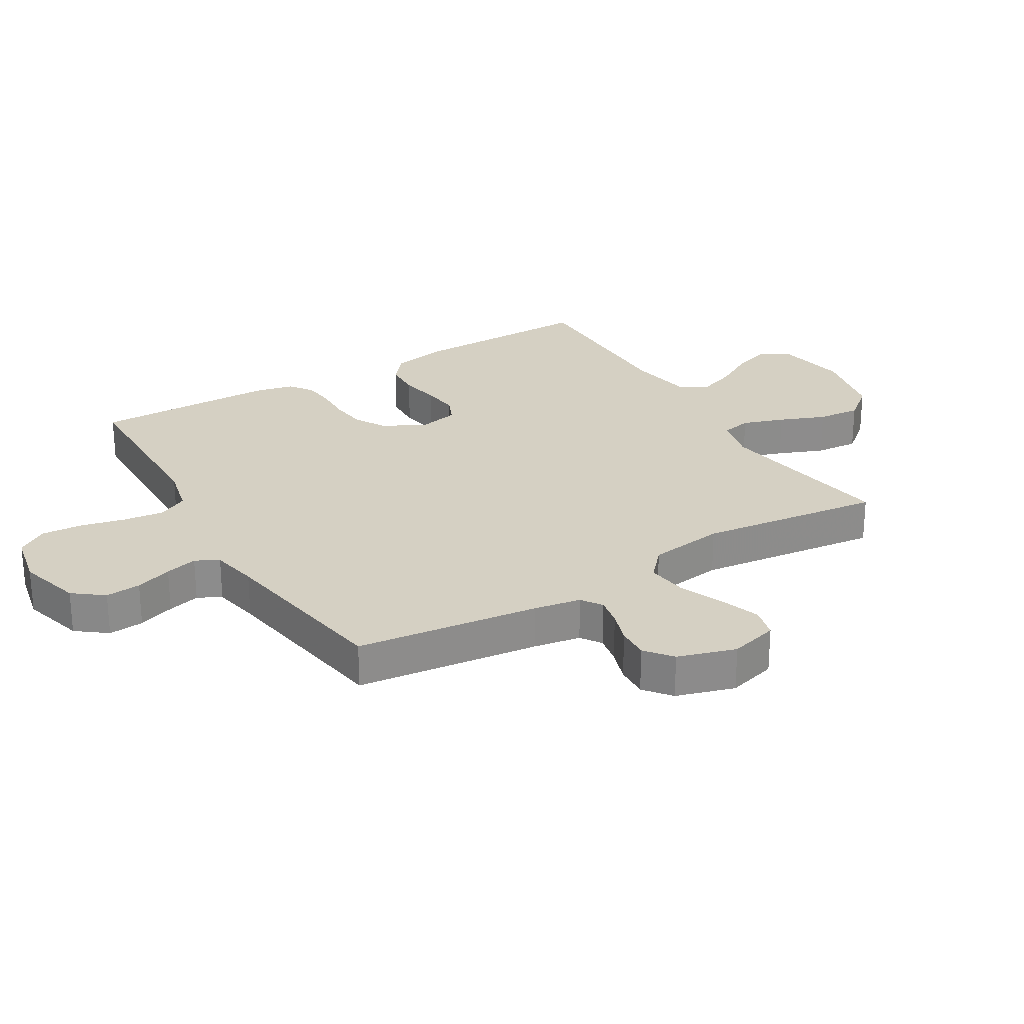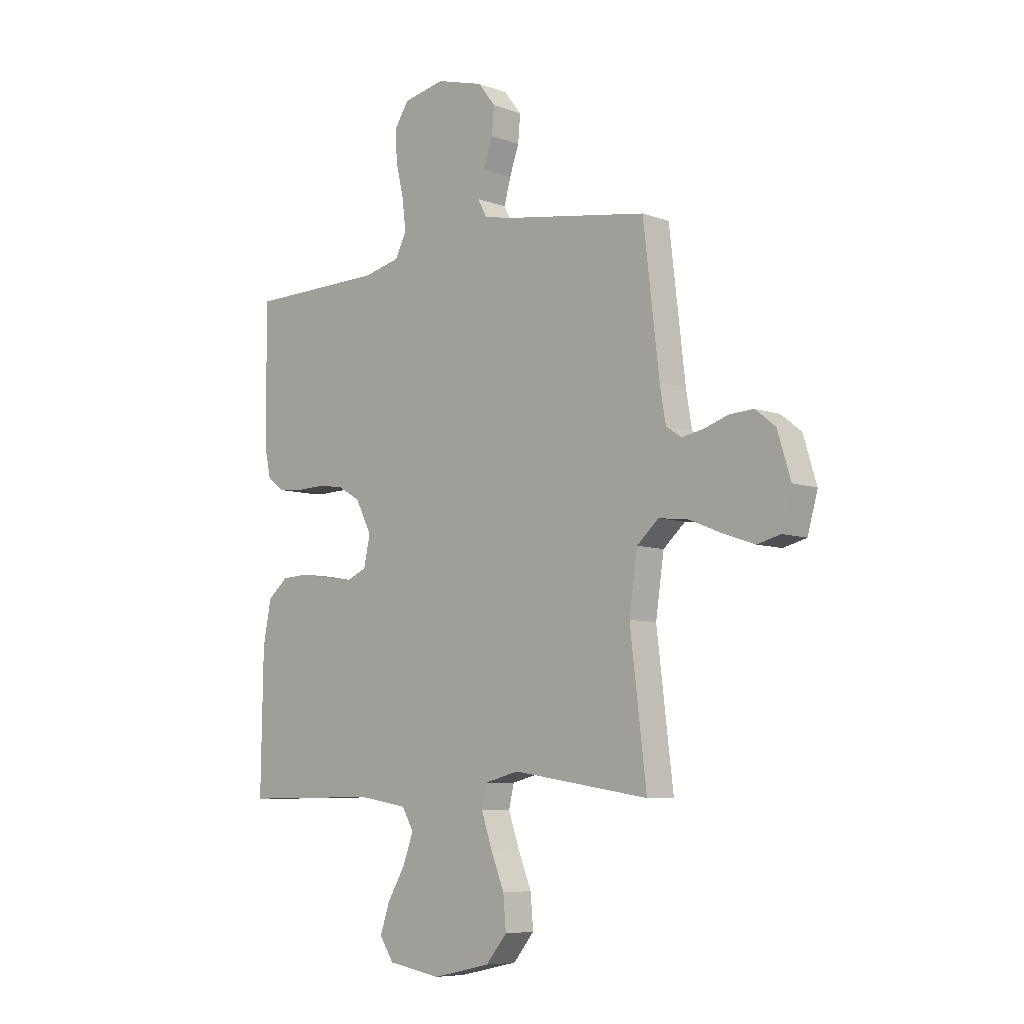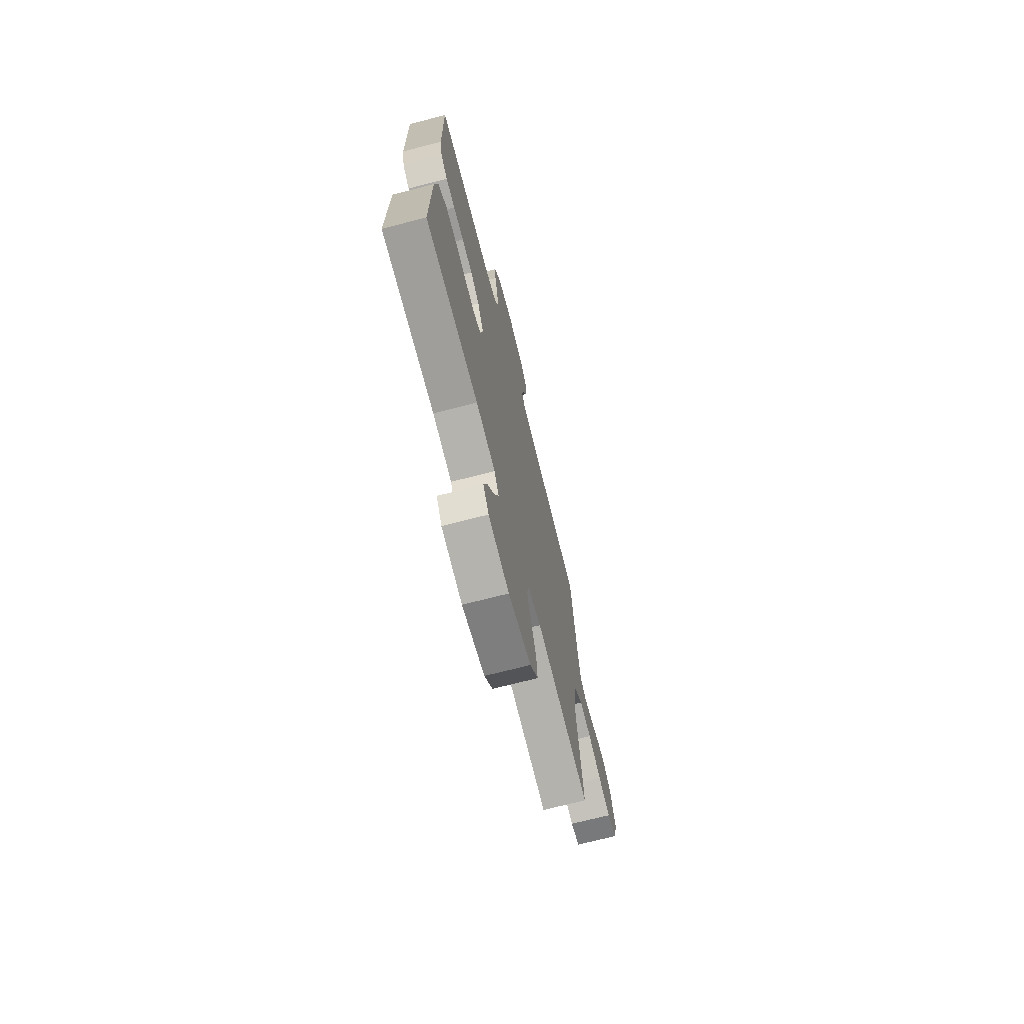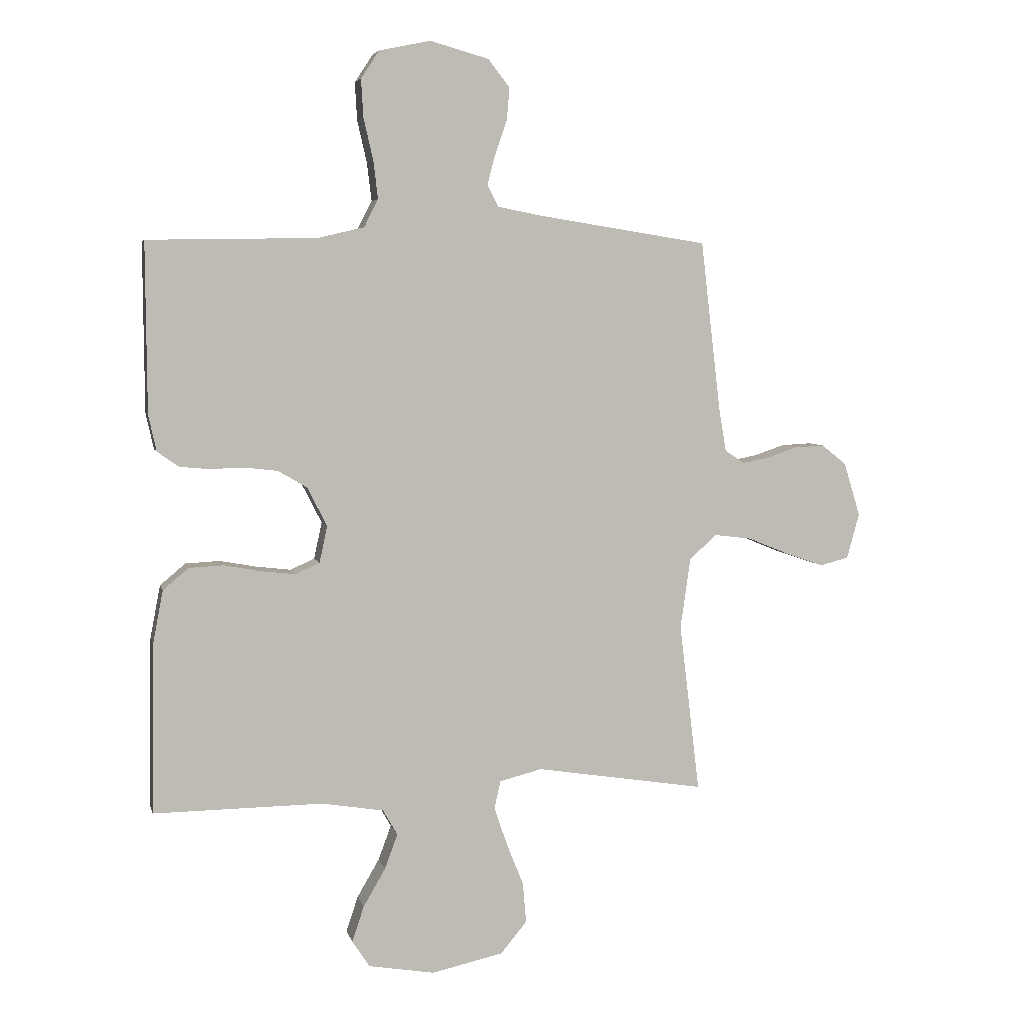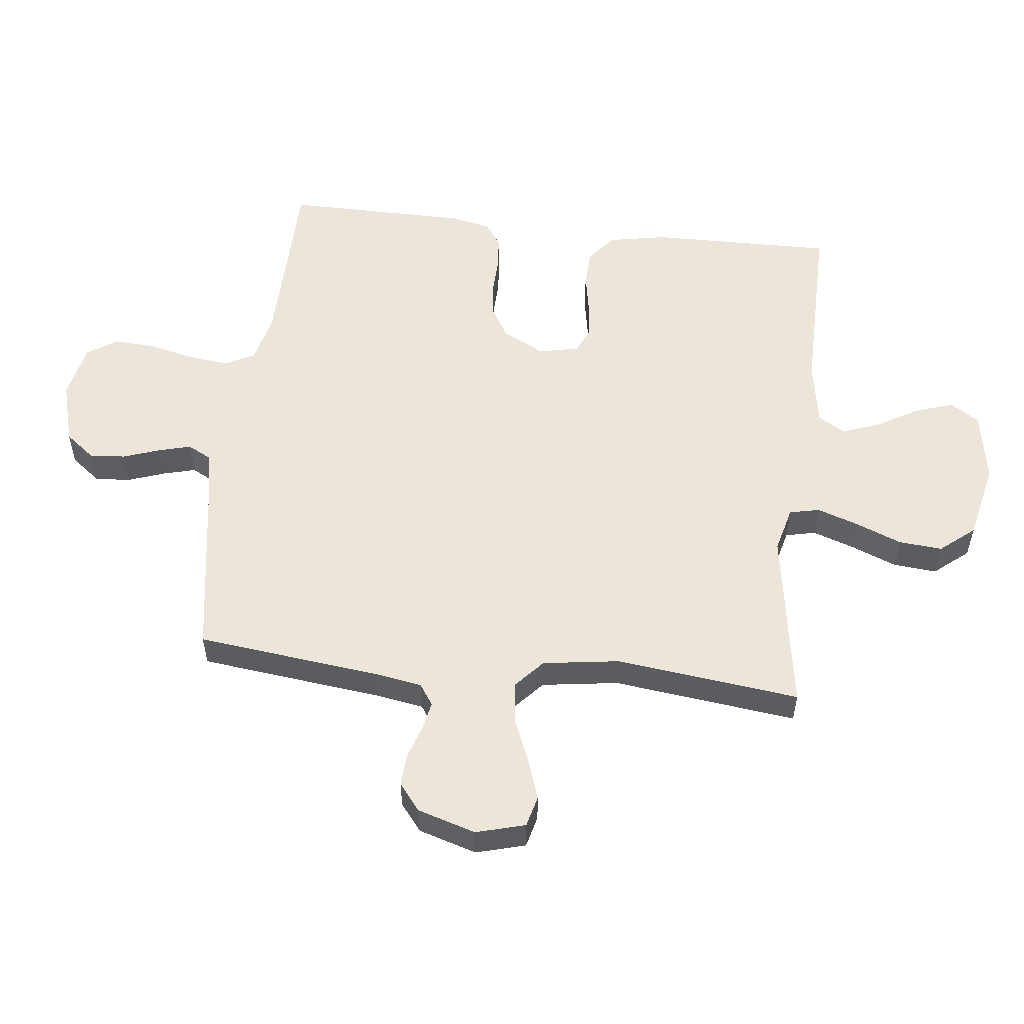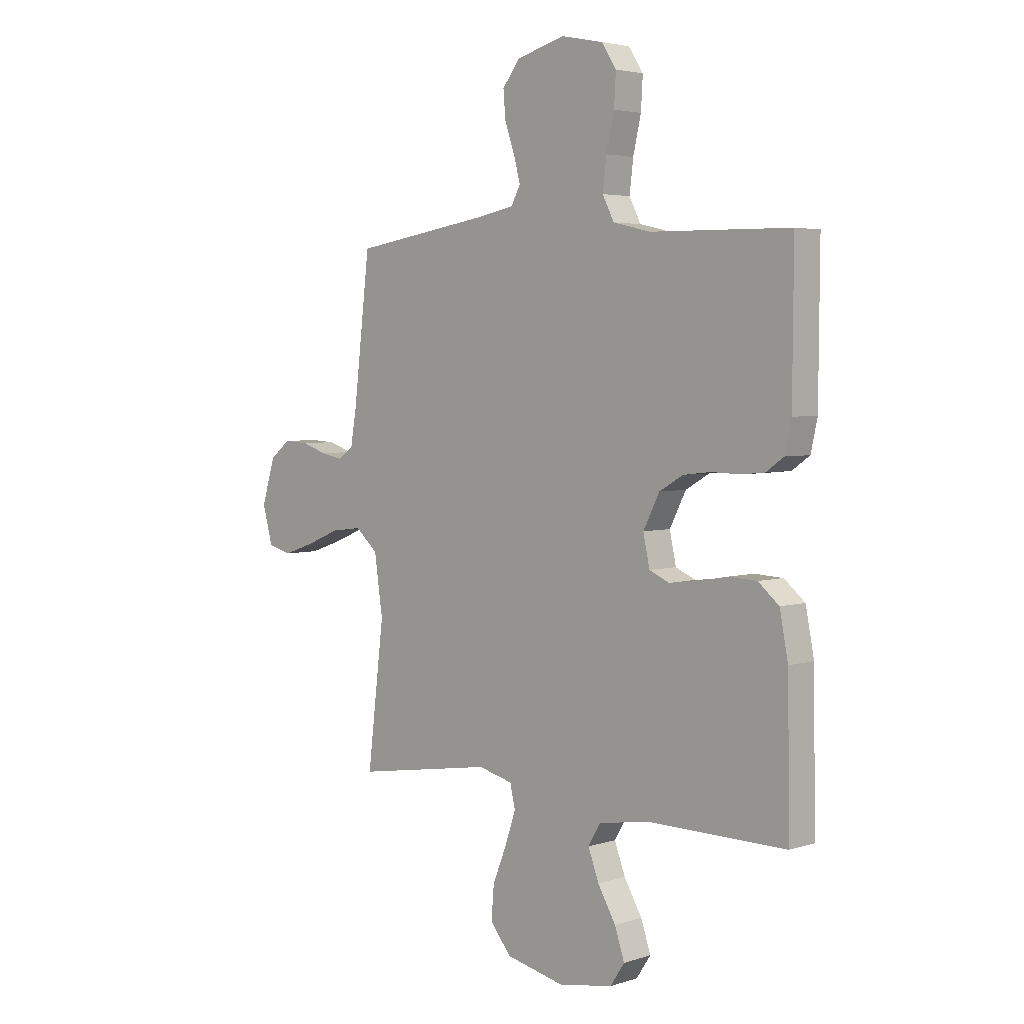
<metadata>
{"format":"obj","ext":"obj","renderer":"f3d","projection":"perspective","resolution":1024,"background":"white","views":[{"elev":26.1,"azim":59.1,"up":"+Y"},{"elev":-7.3,"azim":43.8,"up":"+Z"},{"elev":-71.3,"azim":-75.6,"up":"+Z"},{"elev":5.2,"azim":-12.8,"up":"+Z"},{"elev":54.5,"azim":96.5,"up":"+Y"},{"elev":3.9,"azim":-136.2,"up":"+Z"}]}
</metadata>
<code>
v -0.5 0.07 -0.5
v -0.495 0.07 -0.2
v -0.477 0.07 -0.106
v -0.432 0.07 -0.068
v -0.371 0.07 -0.065
v -0.305 0.07 -0.077
v -0.245 0.07 -0.084
v -0.202 0.07 -0.065
v -0.188 0.07 0
v -0.223 0.07 0.069
v -0.274 0.07 0.099
v -0.334 0.07 0.106
v -0.394 0.07 0.104
v -0.446 0.07 0.109
v -0.484 0.07 0.136
v -0.498 0.07 0.2
v -0.5 0.07 0.5
v -0.2 0.07 0.505
v -0.119 0.07 0.524
v -0.094 0.07 0.573
v -0.102 0.07 0.64
v -0.119 0.07 0.714
v -0.123 0.07 0.781
v -0.091 0.07 0.83
v 0 0.07 0.849
v 0.104 0.07 0.82
v 0.142 0.07 0.771
v 0.137 0.07 0.713
v 0.116 0.07 0.653
v 0.102 0.07 0.6
v 0.122 0.07 0.562
v 0.2 0.07 0.547
v 0.5 0.07 0.5
v 0.535 0.07 0.2
v 0.548 0.07 0.123
v 0.582 0.07 0.1
v 0.629 0.07 0.109
v 0.683 0.07 0.127
v 0.736 0.07 0.13
v 0.78 0.07 0.095
v 0.809 0.07 0
v 0.787 0.07 -0.08
v 0.736 0.07 -0.093
v 0.669 0.07 -0.07
v 0.596 0.07 -0.04
v 0.53 0.07 -0.032
v 0.482 0.07 -0.075
v 0.464 0.07 -0.2
v 0.5 0.07 -0.5
v 0.2 0.07 -0.453
v 0.125 0.07 -0.472
v 0.114 0.07 -0.521
v 0.137 0.07 -0.589
v 0.167 0.07 -0.664
v 0.173 0.07 -0.735
v 0.127 0.07 -0.791
v 0 0.07 -0.819
v -0.117 0.07 -0.799
v -0.148 0.07 -0.752
v -0.127 0.07 -0.689
v -0.088 0.07 -0.622
v -0.065 0.07 -0.56
v -0.091 0.07 -0.515
v -0.2 0.07 -0.497
v -0.5 0 -0.5
v -0.495 0 -0.2
v -0.477 0 -0.106
v -0.432 0 -0.068
v -0.371 0 -0.065
v -0.305 0 -0.077
v -0.245 0 -0.084
v -0.202 0 -0.065
v -0.188 0 0
v -0.223 0 0.069
v -0.274 0 0.099
v -0.334 0 0.106
v -0.394 0 0.104
v -0.446 0 0.109
v -0.484 0 0.136
v -0.498 0 0.2
v -0.5 0 0.5
v -0.2 0 0.505
v -0.119 0 0.524
v -0.094 0 0.573
v -0.102 0 0.64
v -0.119 0 0.714
v -0.123 0 0.781
v -0.091 0 0.83
v 0 0 0.849
v 0.104 0 0.82
v 0.142 0 0.771
v 0.137 0 0.713
v 0.116 0 0.653
v 0.102 0 0.6
v 0.122 0 0.562
v 0.2 0 0.547
v 0.5 0 0.5
v 0.535 0 0.2
v 0.548 0 0.123
v 0.582 0 0.1
v 0.629 0 0.109
v 0.683 0 0.127
v 0.736 0 0.13
v 0.78 0 0.095
v 0.809 0 0
v 0.787 0 -0.08
v 0.736 0 -0.093
v 0.669 0 -0.07
v 0.596 0 -0.04
v 0.53 0 -0.032
v 0.482 0 -0.075
v 0.464 0 -0.2
v 0.5 0 -0.5
v 0.2 0 -0.453
v 0.125 0 -0.472
v 0.114 0 -0.521
v 0.137 0 -0.589
v 0.167 0 -0.664
v 0.173 0 -0.735
v 0.127 0 -0.791
v 0 0 -0.819
v -0.117 0 -0.799
v -0.148 0 -0.752
v -0.127 0 -0.689
v -0.088 0 -0.622
v -0.065 0 -0.56
v -0.091 0 -0.515
v -0.2 0 -0.497
f 58 59 60 61
f 58 61 62
f 57 58 62
f 56 57 62
f 53 54 55 56
f 52 53 56 62
f 51 52 62 63
f 48 49 50
f 47 48 50 51
f 42 43 44 45
f 40 41 42 45
f 40 45 46
f 37 38 39 40
f 36 37 40 46
f 35 36 46 47
f 32 33 34
f 31 32 34 35
f 26 27 28 29
f 26 29 30
f 25 26 30
f 24 25 30
f 21 22 23 24
f 20 21 24 30
f 19 20 30 31
f 15 16 17 18
f 12 13 14 15
f 11 12 15 18
f 10 11 18 19
f 3 4 5 6
f 3 6 7
f 64 1 2 3
f 64 3 7
f 63 64 7 8
f 51 63 8 9
f 31 35 47 51
f 19 31 51
f 9 10 19 51
f 125 124 123 122
f 126 125 122
f 126 122 121
f 126 121 120
f 120 119 118 117
f 126 120 117 116
f 127 126 116 115
f 114 113 112
f 115 114 112 111
f 109 108 107 106
f 109 106 105 104
f 110 109 104
f 104 103 102 101
f 110 104 101 100
f 111 110 100 99
f 98 97 96
f 99 98 96 95
f 93 92 91 90
f 94 93 90
f 94 90 89
f 94 89 88
f 88 87 86 85
f 94 88 85 84
f 95 94 84 83
f 82 81 80 79
f 79 78 77 76
f 82 79 76 75
f 83 82 75 74
f 70 69 68 67
f 71 70 67
f 67 66 65 128
f 71 67 128
f 72 71 128 127
f 73 72 127 115
f 115 111 99 95
f 115 95 83
f 115 83 74 73
f 1 65 66 2
f 2 66 67 3
f 3 67 68 4
f 4 68 69 5
f 5 69 70 6
f 6 70 71 7
f 7 71 72 8
f 8 72 73 9
f 9 73 74 10
f 10 74 75 11
f 11 75 76 12
f 12 76 77 13
f 13 77 78 14
f 14 78 79 15
f 15 79 80 16
f 16 80 81 17
f 17 81 82 18
f 18 82 83 19
f 19 83 84 20
f 20 84 85 21
f 21 85 86 22
f 22 86 87 23
f 23 87 88 24
f 24 88 89 25
f 25 89 90 26
f 26 90 91 27
f 27 91 92 28
f 28 92 93 29
f 29 93 94 30
f 30 94 95 31
f 31 95 96 32
f 32 96 97 33
f 33 97 98 34
f 34 98 99 35
f 35 99 100 36
f 36 100 101 37
f 37 101 102 38
f 38 102 103 39
f 39 103 104 40
f 40 104 105 41
f 41 105 106 42
f 42 106 107 43
f 43 107 108 44
f 44 108 109 45
f 45 109 110 46
f 46 110 111 47
f 47 111 112 48
f 48 112 113 49
f 49 113 114 50
f 50 114 115 51
f 51 115 116 52
f 52 116 117 53
f 53 117 118 54
f 54 118 119 55
f 55 119 120 56
f 56 120 121 57
f 57 121 122 58
f 58 122 123 59
f 59 123 124 60
f 60 124 125 61
f 61 125 126 62
f 62 126 127 63
f 63 127 128 64
f 64 128 65 1

</code>
